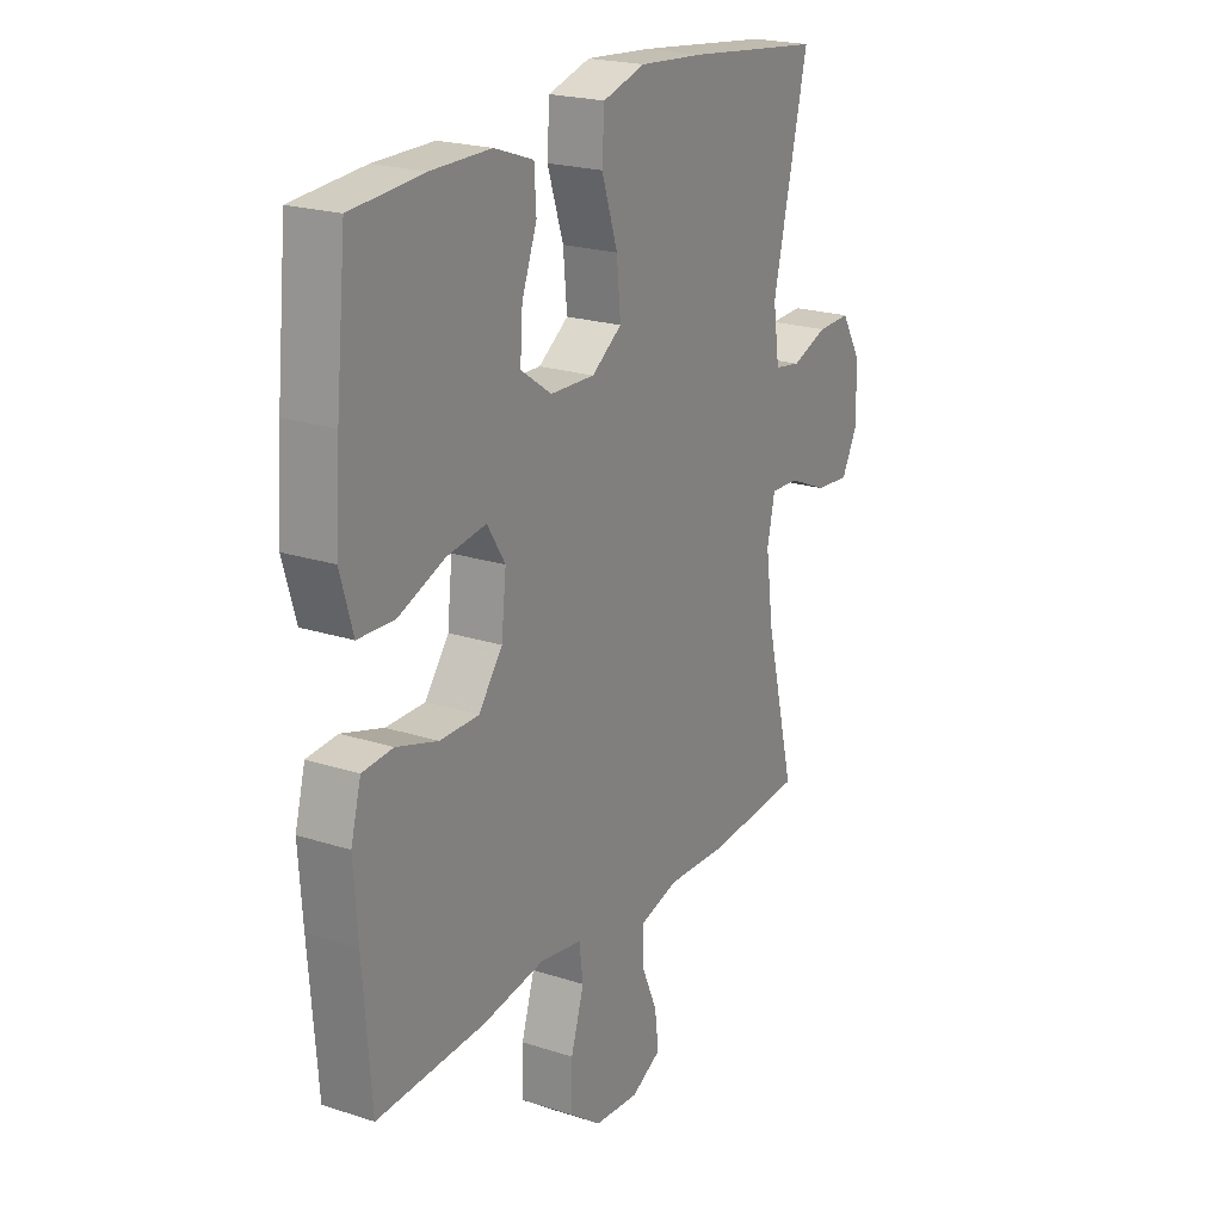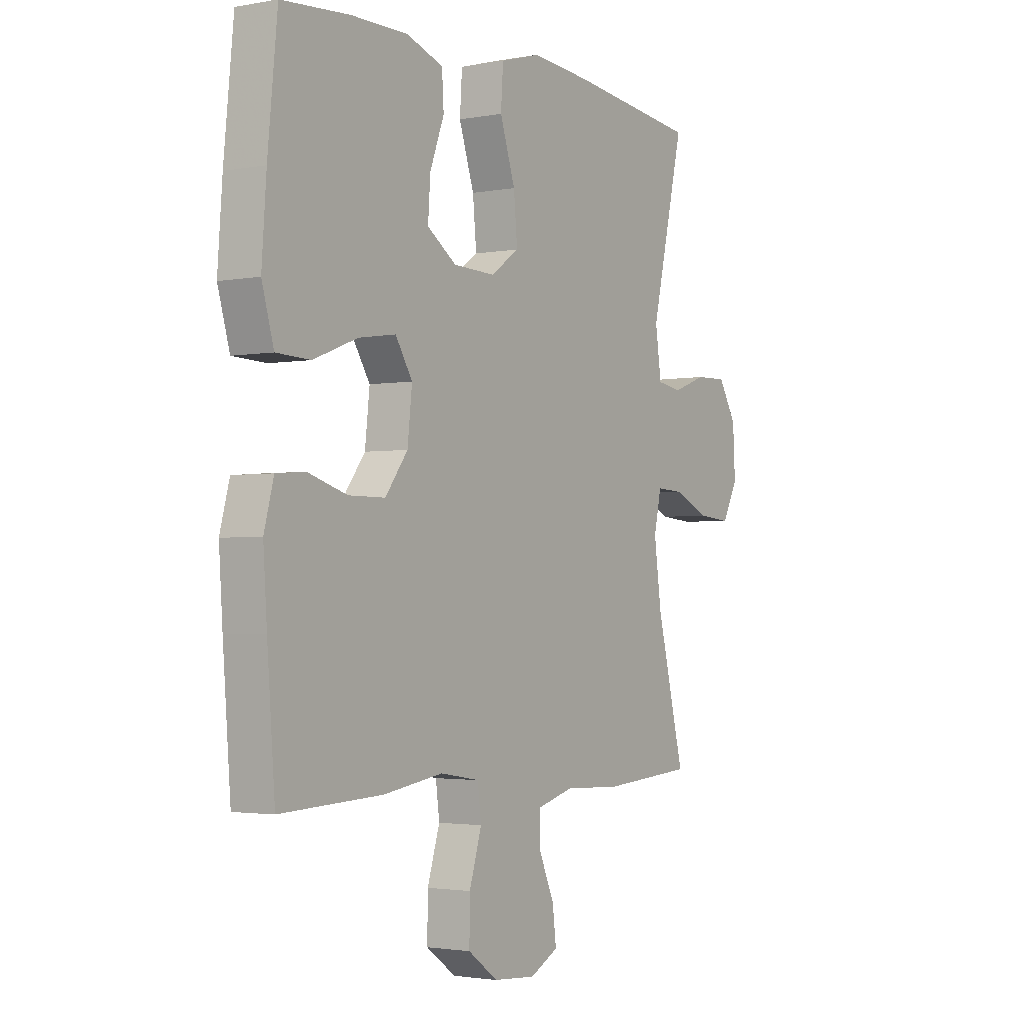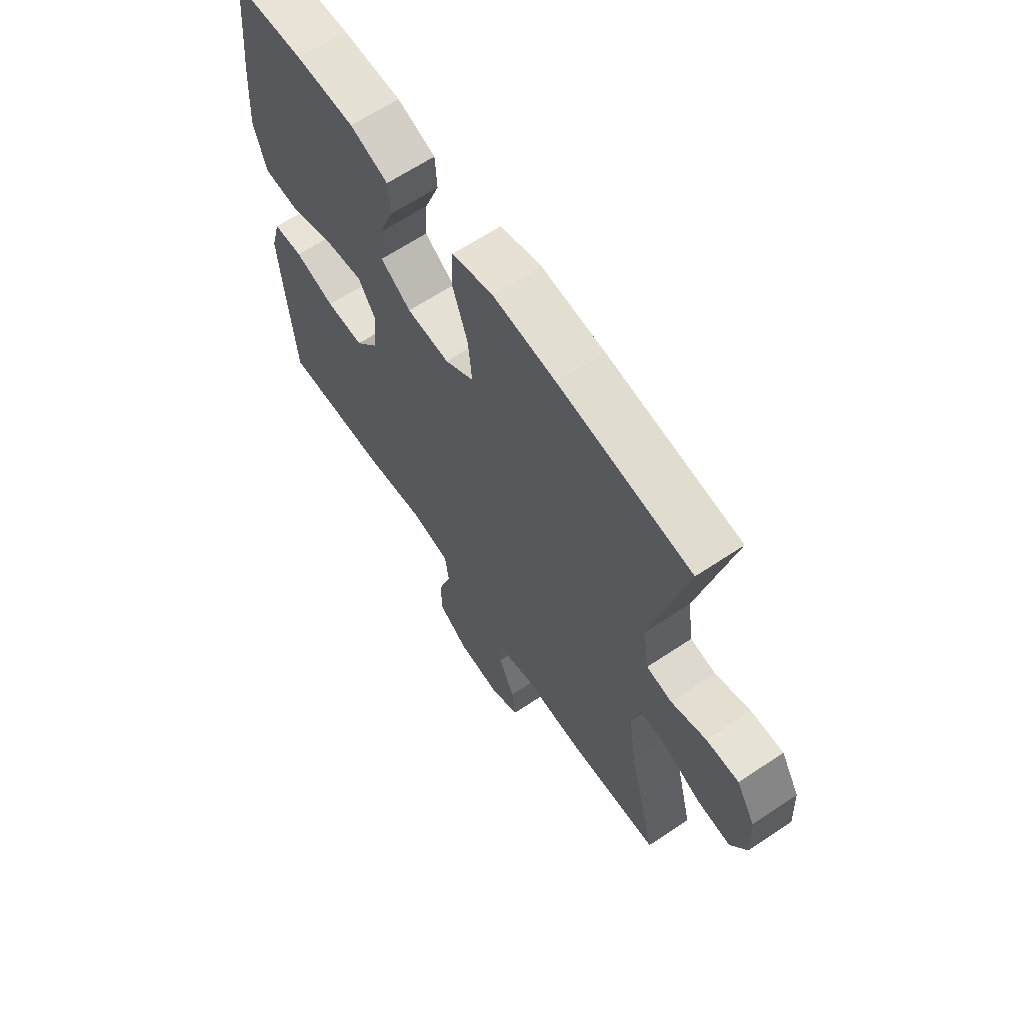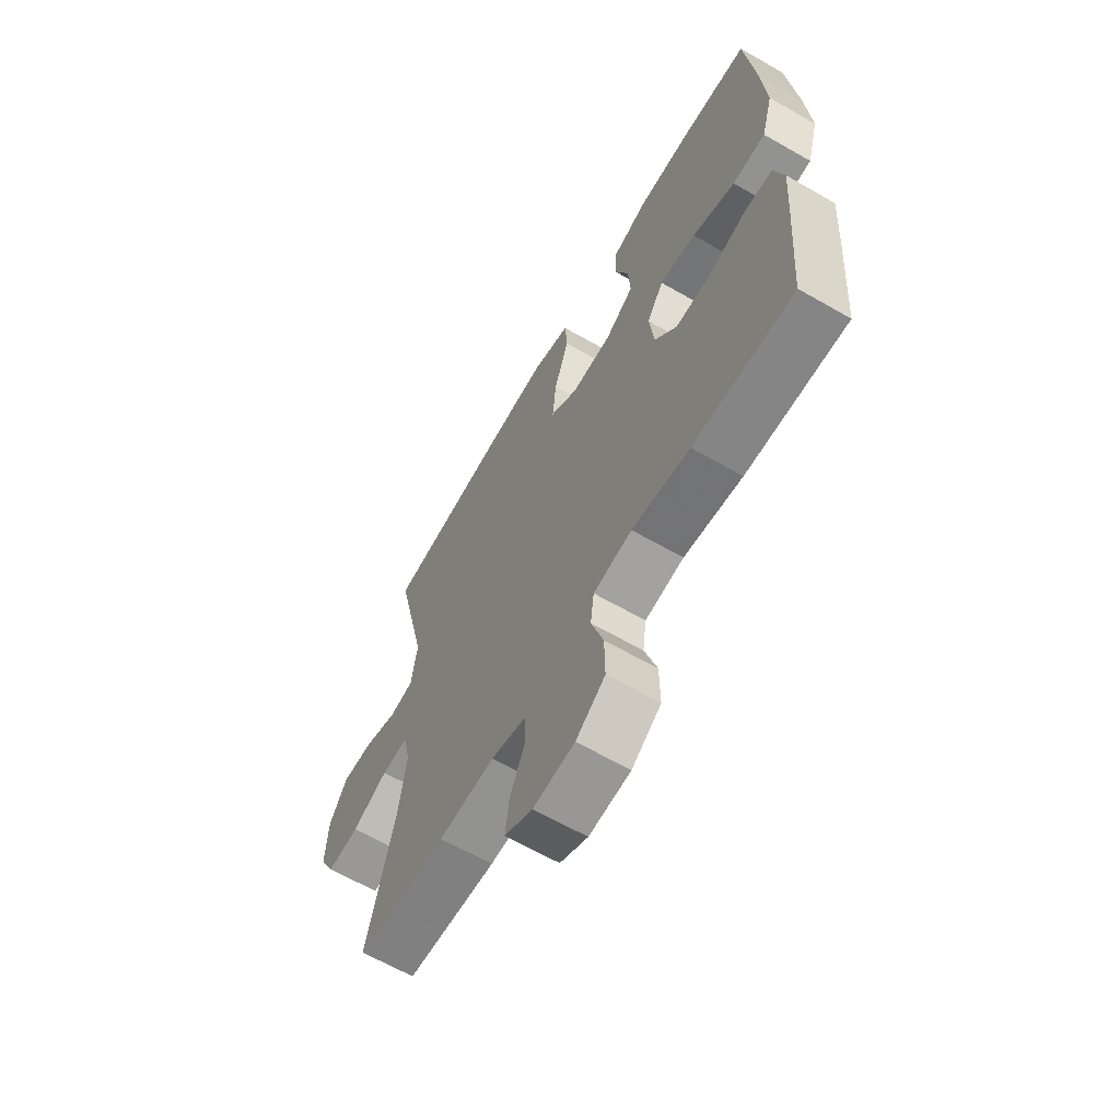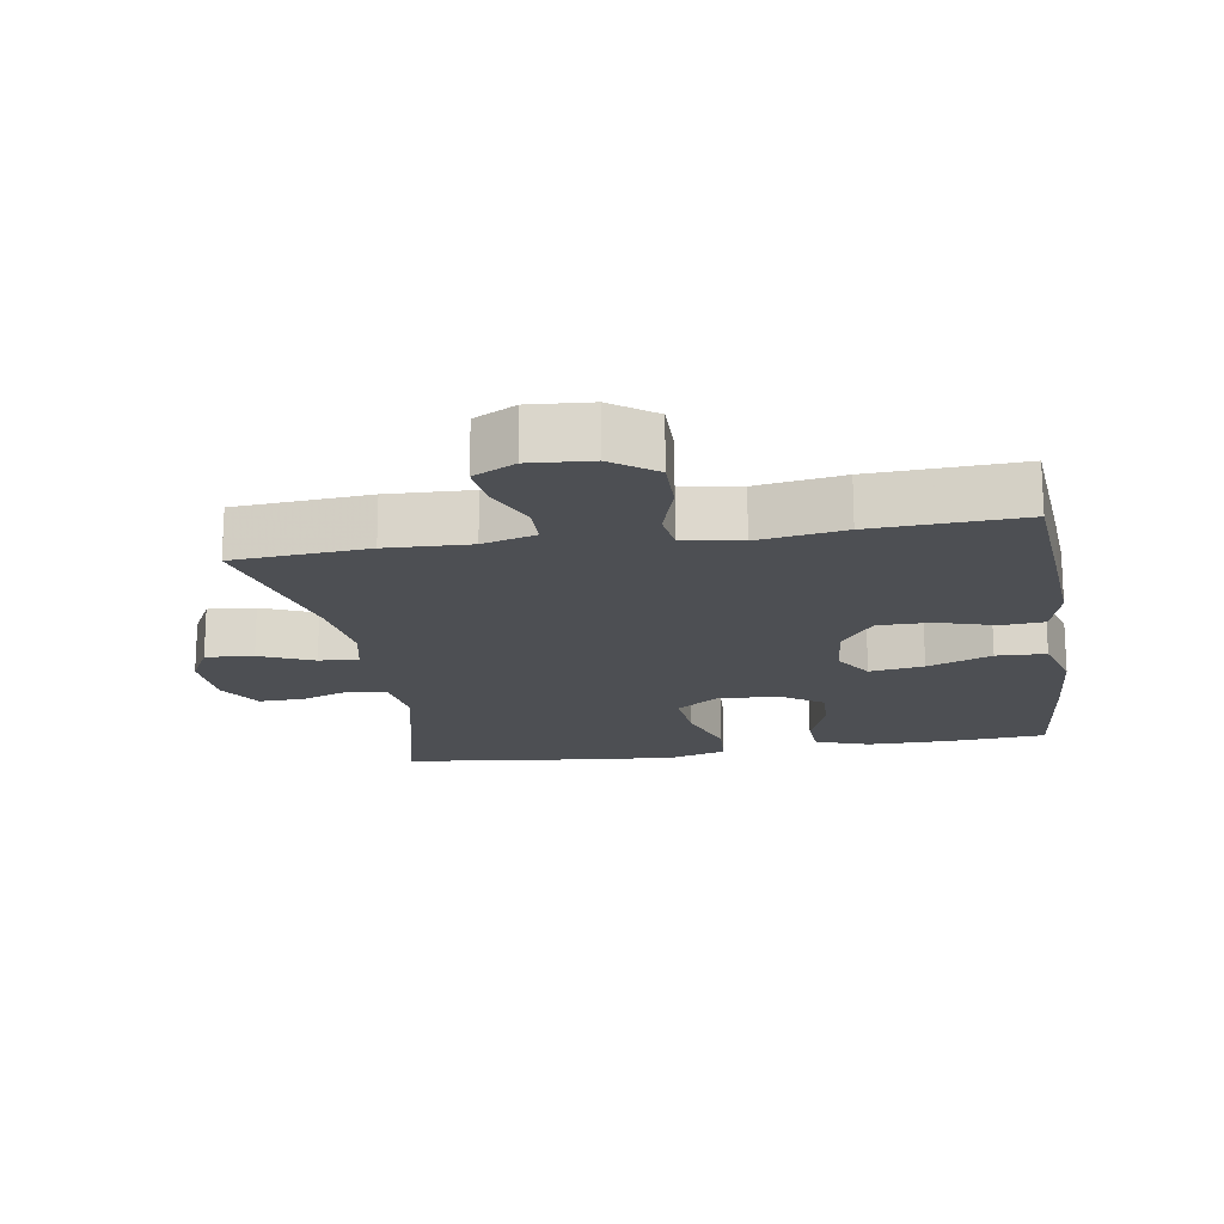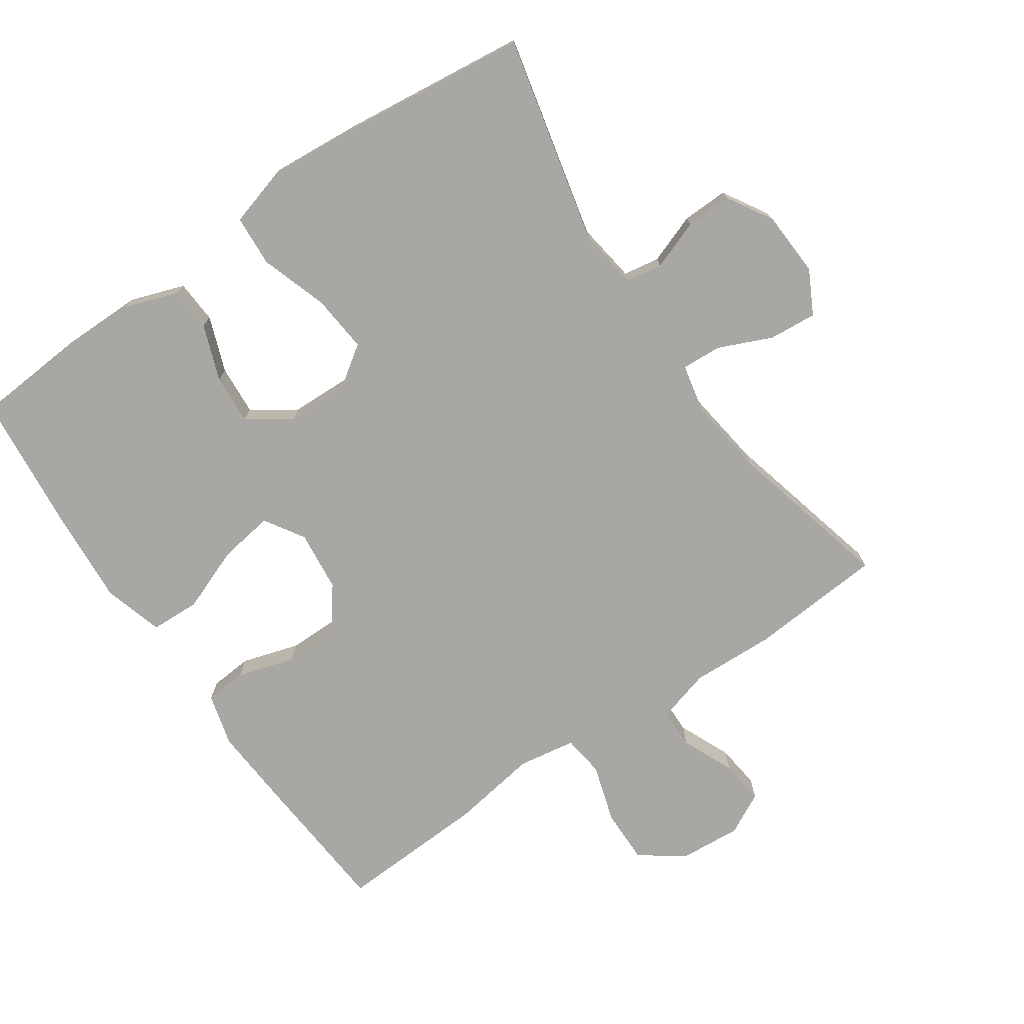
<metadata>
{"format":"obj","ext":"obj","renderer":"f3d","projection":"perspective","resolution":1024,"background":"white","views":[{"elev":21.6,"azim":-60.3,"up":"+Z"},{"elev":-2.3,"azim":-56.6,"up":"+Z"},{"elev":64.6,"azim":56.1,"up":"+Z"},{"elev":-64.2,"azim":-120.1,"up":"+Z"},{"elev":-17.8,"azim":-170.8,"up":"+Y"},{"elev":-74.8,"azim":34.5,"up":"+Y"}]}
</metadata>
<code>
v -0.5 0.07 -0.5
v -0.517 0.07 -0.281
v -0.525 0.07 -0.163
v -0.504 0.07 -0.085
v -0.441 0.07 -0.08
v -0.356 0.07 -0.106
v -0.276 0.07 -0.106
v -0.227 0.07 -0.041
v -0.217 0.07 0.05
v -0.254 0.07 0.109
v -0.335 0.07 0.097
v -0.431 0.07 0.06
v -0.505 0.07 0.063
v -0.531 0.07 0.153
v -0.521 0.07 0.291
v -0.5 0.07 0.5
v -0.352 0.07 0.511
v -0.229 0.07 0.511
v -0.149 0.07 0.483
v -0.145 0.07 0.418
v -0.176 0.07 0.335
v -0.181 0.07 0.261
v -0.117 0.07 0.217
v -0.026 0.07 0.214
v 0.036 0.07 0.257
v 0.028 0.07 0.343
v -0.005 0.07 0.443
v 0 0.07 0.519
v 0.087 0.07 0.544
v 0.22 0.07 0.533
v 0.5 0.07 0.5
v 0.428 0.07 0.191
v 0.441 0.07 0.101
v 0.495 0.07 0.092
v 0.569 0.07 0.119
v 0.638 0.07 0.121
v 0.678 0.07 0.054
v 0.683 0.07 -0.043
v 0.649 0.07 -0.108
v 0.578 0.07 -0.102
v 0.498 0.07 -0.067
v 0.439 0.07 -0.064
v 0.423 0.07 -0.137
v 0.439 0.07 -0.254
v 0.5 0.07 -0.5
v 0.3 0.07 -0.515
v 0.175 0.07 -0.51
v 0.096 0.07 -0.532
v 0.095 0.07 -0.592
v 0.129 0.07 -0.67
v 0.137 0.07 -0.736
v 0.075 0.07 -0.768
v -0.017 0.07 -0.761
v -0.082 0.07 -0.714
v -0.081 0.07 -0.633
v -0.054 0.07 -0.546
v -0.062 0.07 -0.484
v -0.148 0.07 -0.47
v -0.277 0.07 -0.49
v -0.5 0 -0.5
v -0.517 0 -0.281
v -0.525 0 -0.163
v -0.504 0 -0.085
v -0.441 0 -0.08
v -0.356 0 -0.106
v -0.276 0 -0.106
v -0.227 0 -0.041
v -0.217 0 0.05
v -0.254 0 0.109
v -0.335 0 0.097
v -0.431 0 0.06
v -0.505 0 0.063
v -0.531 0 0.153
v -0.521 0 0.291
v -0.5 0 0.5
v -0.352 0 0.511
v -0.229 0 0.511
v -0.149 0 0.483
v -0.145 0 0.418
v -0.176 0 0.335
v -0.181 0 0.261
v -0.117 0 0.217
v -0.026 0 0.214
v 0.036 0 0.257
v 0.028 0 0.343
v -0.005 0 0.443
v 0 0 0.519
v 0.087 0 0.544
v 0.22 0 0.533
v 0.5 0 0.5
v 0.428 0 0.191
v 0.441 0 0.101
v 0.495 0 0.092
v 0.569 0 0.119
v 0.638 0 0.121
v 0.678 0 0.054
v 0.683 0 -0.043
v 0.649 0 -0.108
v 0.578 0 -0.102
v 0.498 0 -0.067
v 0.439 0 -0.064
v 0.423 0 -0.137
v 0.439 0 -0.254
v 0.5 0 -0.5
v 0.3 0 -0.515
v 0.175 0 -0.51
v 0.096 0 -0.532
v 0.095 0 -0.592
v 0.129 0 -0.67
v 0.137 0 -0.736
v 0.075 0 -0.768
v -0.017 0 -0.761
v -0.082 0 -0.714
v -0.081 0 -0.633
v -0.054 0 -0.546
v -0.062 0 -0.484
v -0.148 0 -0.47
v -0.277 0 -0.49
f 58 59 1 2
f 57 58 2 3
f 53 54 55 56
f 53 56 57
f 52 53 57
f 49 50 51 52
f 48 49 52 57
f 47 48 57 3
f 44 45 46 47
f 43 44 47 3
f 38 39 40 41
f 38 41 42
f 37 38 42
f 34 35 36 37
f 33 34 37 42
f 32 33 42 43
f 30 31 32
f 26 27 28 29
f 25 26 29 30
f 18 19 20 21
f 18 21 22
f 17 18 22
f 16 17 22
f 15 16 22
f 14 15 22 23
f 11 12 13 14
f 10 11 14 23
f 3 4 5 6
f 3 6 7
f 43 3 7
f 25 30 32 43
f 24 25 43 7
f 9 10 23 24
f 8 9 24
f 7 8 24
f 61 60 118 117
f 62 61 117 116
f 115 114 113 112
f 116 115 112
f 116 112 111
f 111 110 109 108
f 116 111 108 107
f 62 116 107 106
f 106 105 104 103
f 62 106 103 102
f 100 99 98 97
f 101 100 97
f 101 97 96
f 96 95 94 93
f 101 96 93 92
f 102 101 92 91
f 91 90 89
f 88 87 86 85
f 89 88 85 84
f 80 79 78 77
f 81 80 77
f 81 77 76
f 81 76 75
f 81 75 74
f 82 81 74 73
f 73 72 71 70
f 82 73 70 69
f 65 64 63 62
f 66 65 62
f 66 62 102
f 102 91 89 84
f 66 102 84 83
f 83 82 69 68
f 83 68 67
f 83 67 66
f 1 60 61 2
f 2 61 62 3
f 3 62 63 4
f 4 63 64 5
f 5 64 65 6
f 6 65 66 7
f 7 66 67 8
f 8 67 68 9
f 9 68 69 10
f 10 69 70 11
f 11 70 71 12
f 12 71 72 13
f 13 72 73 14
f 14 73 74 15
f 15 74 75 16
f 16 75 76 17
f 17 76 77 18
f 18 77 78 19
f 19 78 79 20
f 20 79 80 21
f 21 80 81 22
f 22 81 82 23
f 23 82 83 24
f 24 83 84 25
f 25 84 85 26
f 26 85 86 27
f 27 86 87 28
f 28 87 88 29
f 29 88 89 30
f 30 89 90 31
f 31 90 91 32
f 32 91 92 33
f 33 92 93 34
f 34 93 94 35
f 35 94 95 36
f 36 95 96 37
f 37 96 97 38
f 38 97 98 39
f 39 98 99 40
f 40 99 100 41
f 41 100 101 42
f 42 101 102 43
f 43 102 103 44
f 44 103 104 45
f 45 104 105 46
f 46 105 106 47
f 47 106 107 48
f 48 107 108 49
f 49 108 109 50
f 50 109 110 51
f 51 110 111 52
f 52 111 112 53
f 53 112 113 54
f 54 113 114 55
f 55 114 115 56
f 56 115 116 57
f 57 116 117 58
f 58 117 118 59
f 59 118 60 1

</code>
